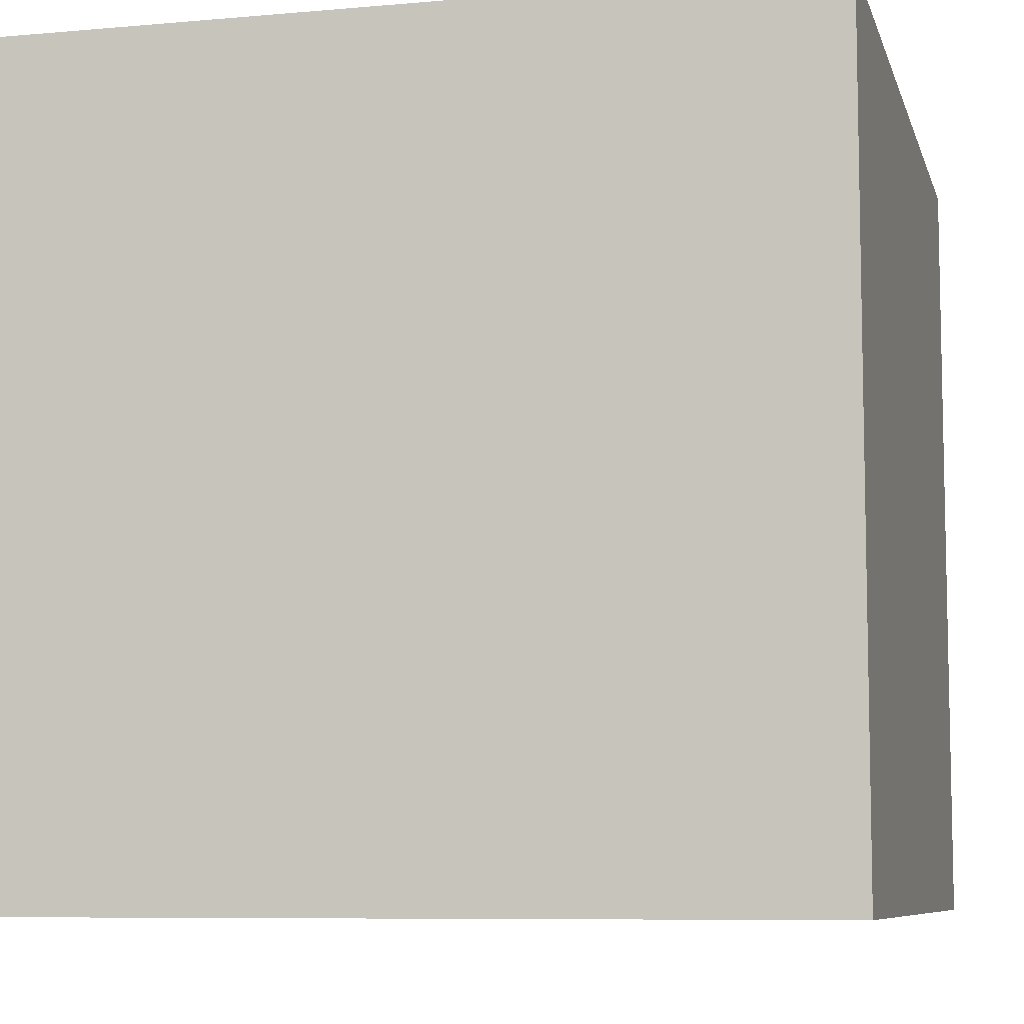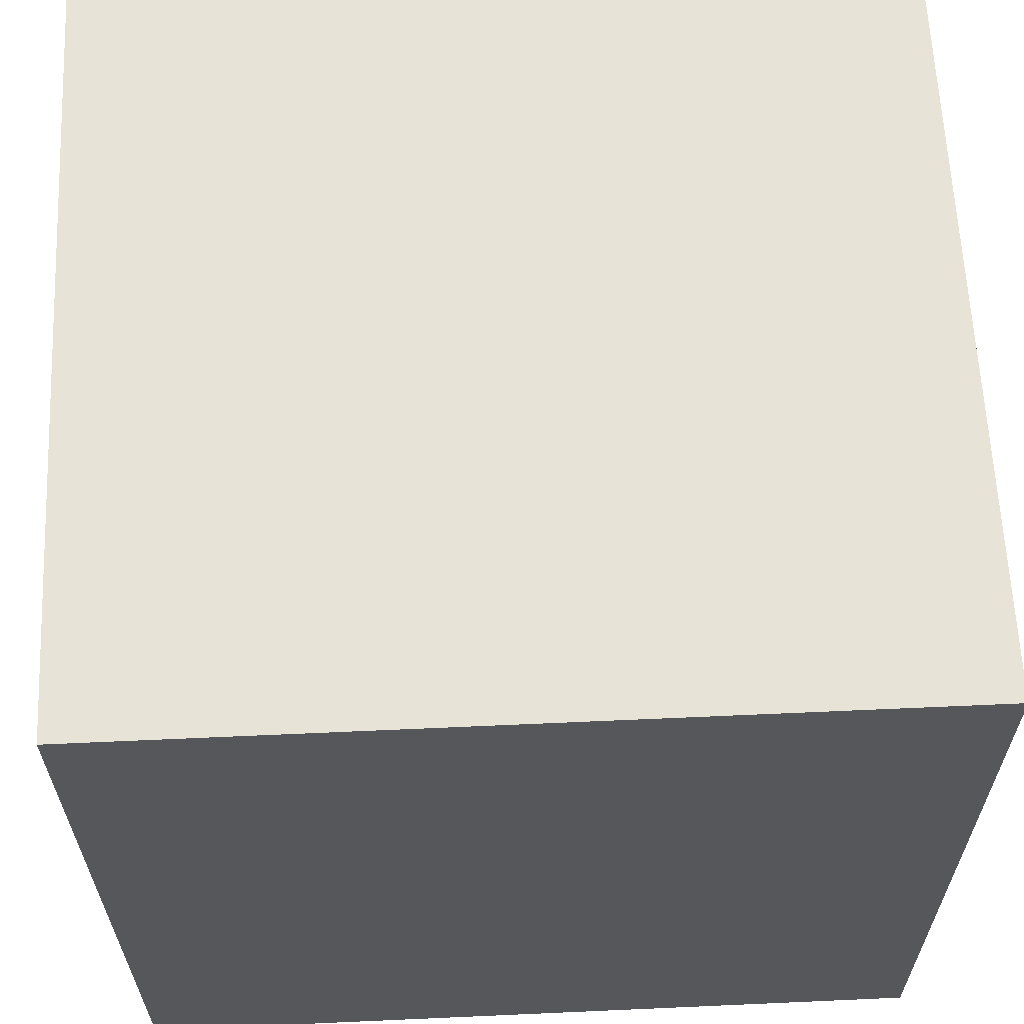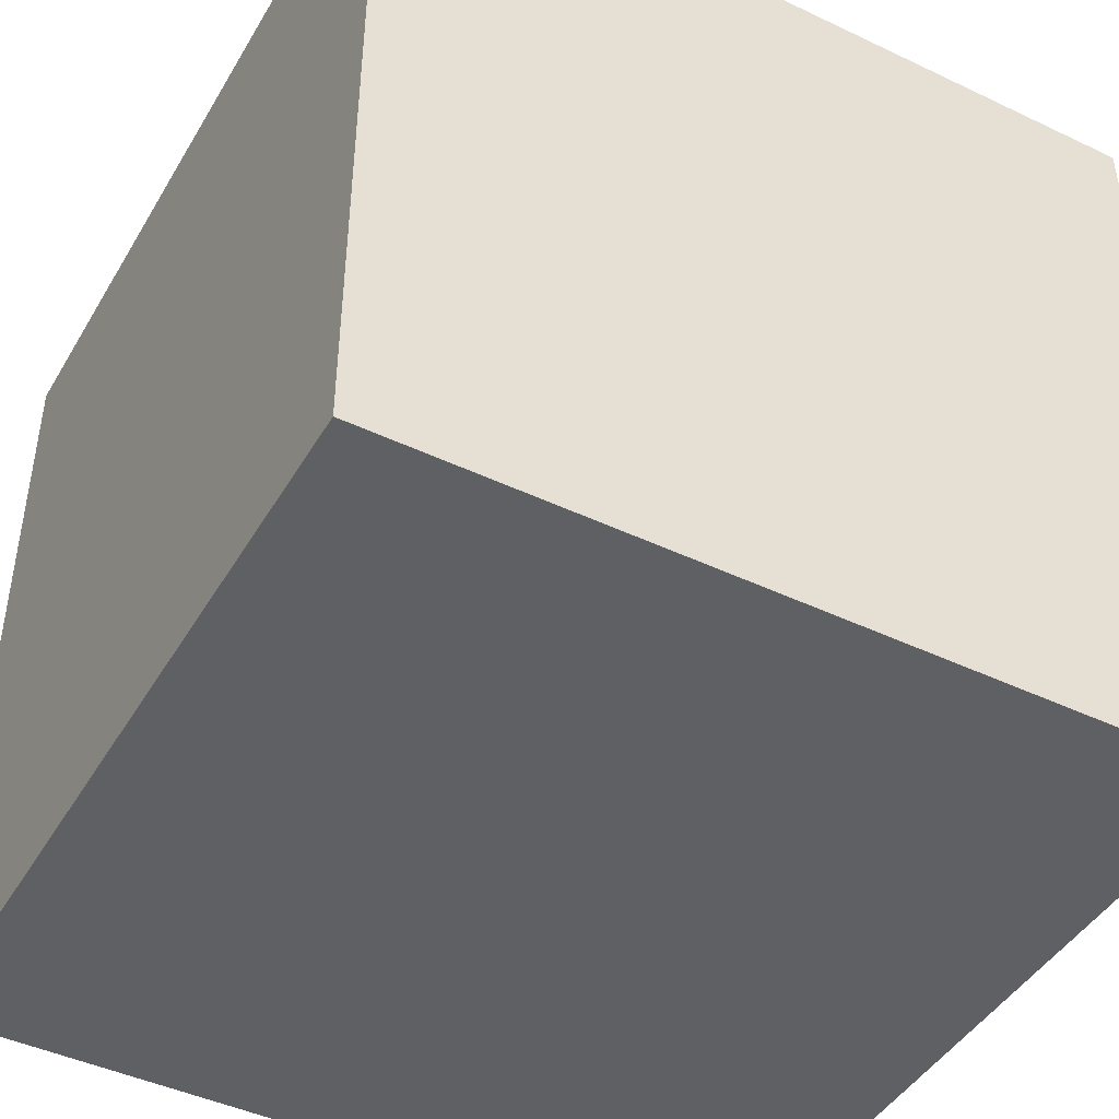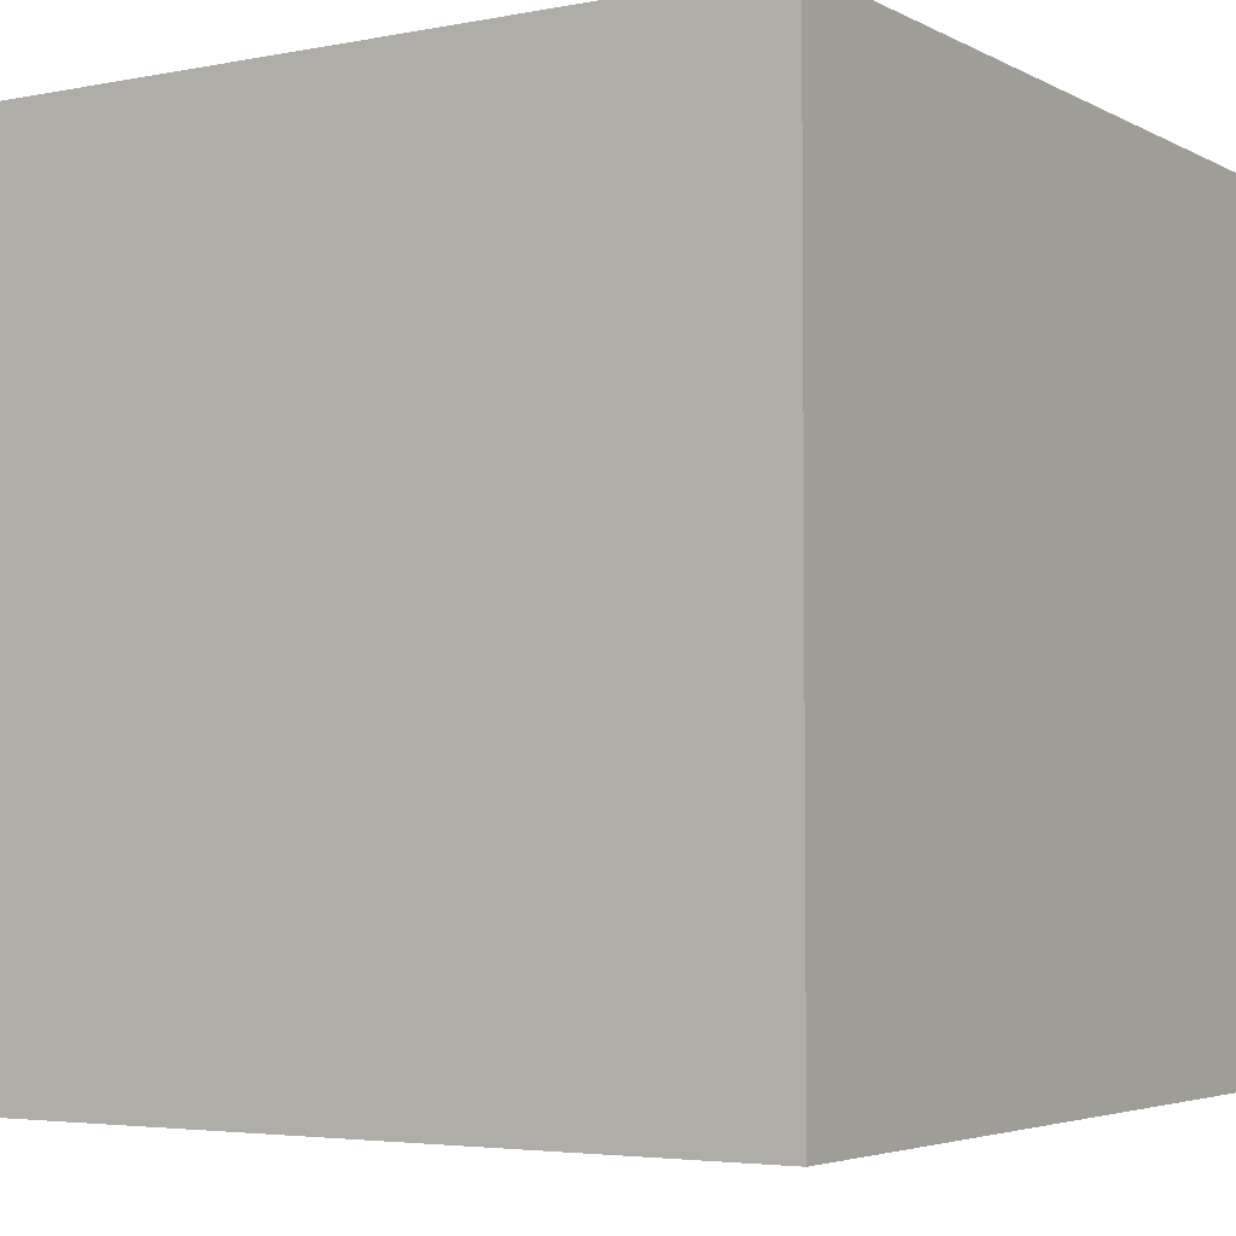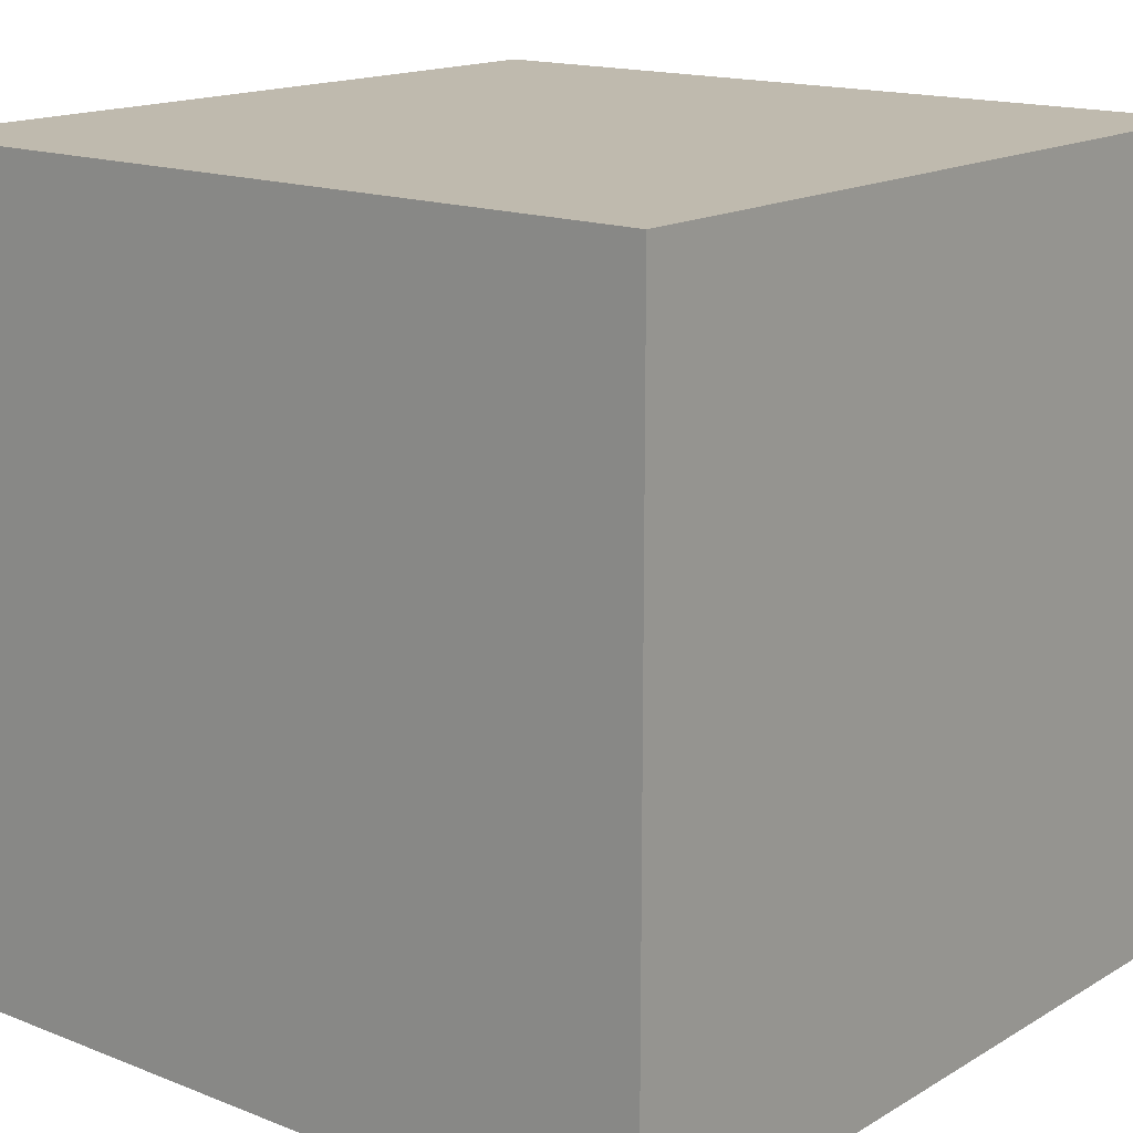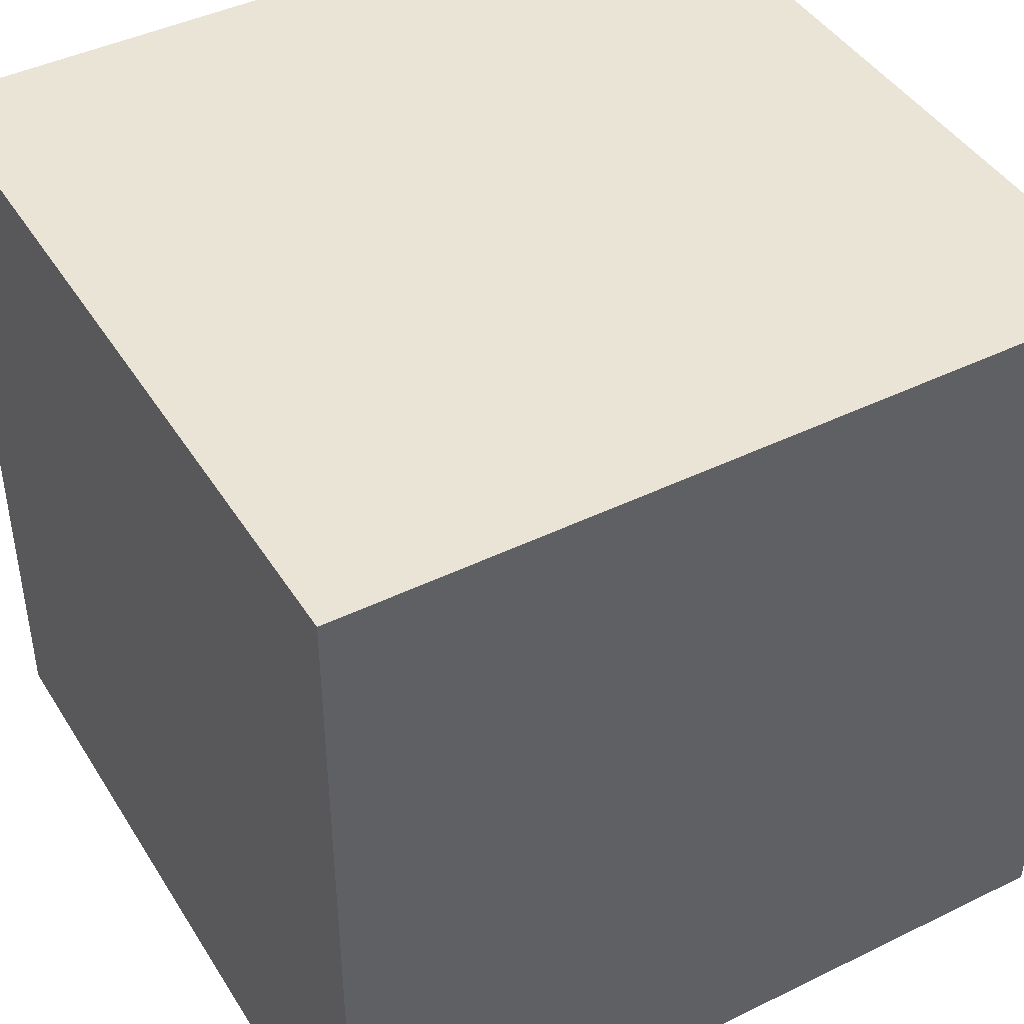
<metadata>
{"format":"obj","ext":"obj","renderer":"f3d","projection":"perspective","resolution":1024,"background":"white","views":[{"elev":-7.9,"azim":-76.0,"up":"+Y"},{"elev":62.6,"azim":177.4,"up":"+Y"},{"elev":-44.8,"azim":-118.9,"up":"+Z"},{"elev":-4.1,"azim":-57.6,"up":"+Z"},{"elev":15.7,"azim":129.4,"up":"+Y"},{"elev":43.6,"azim":150.1,"up":"+Z"}]}
</metadata>
<code>
o
v -0.8 -0.8 0.8
v -0.8 -0.8 -0.8
v -0.8 0.2 0.1
v -0.8 0.2 0
v -0.8 0.2 -0.4
v -0.8 0.2 -0.5
v -0.8 0.3 0.3
v -0.8 0.3 0.2
v -0.8 0.4 0.8
v -0.8 0.4 0.7
v -0.8 0.4 0.3
v -0.8 0.4 0.2
v -0.8 0.4 0
v -0.8 0.4 -0.1
v -0.8 0.4 -0.5
v -0.8 0.4 -0.6
v -0.8 0.5 0.7
v -0.8 0.5 0.6
v -0.8 0.5 0.3
v -0.8 0.5 0.1
v -0.8 0.5 -0.3
v -0.8 0.5 -0.4
v -0.8 0.5 -0.6
v -0.8 0.5 -0.7
v -0.8 0.6 0.4
v -0.8 0.6 0.3
v -0.8 0.6 -0.1
v -0.8 0.6 -0.2
v -0.8 0.6 -0.7
v -0.8 0.6 -0.8
v -0.8 0.7 0.6
v -0.8 0.7 0.4
v -0.8 0.7 -0.2
v -0.8 0.7 -0.3
v -0.8 0.8 0.8
v -0.8 0.8 -0.8
v 0.8 -0.8 0.8
v 0.8 -0.8 -0.8
v 0.8 0.3 0.4
v 0.8 0.3 0.3
v 0.8 0.3 -0.4
v 0.8 0.3 -0.5
v 0.8 0.4 0.6
v 0.8 0.4 0.5
v 0.8 0.4 -0.1
v 0.8 0.4 -0.3
v 0.8 0.4 -0.4
v 0.8 0.4 -0.5
v 0.8 0.5 0.5
v 0.8 0.5 0.4
v 0.8 0.5 0
v 0.8 0.5 -0.1
v 0.8 0.5 -0.4
v 0.8 0.5 -0.6
v 0.8 0.5 -0.7
v 0.8 0.5 -0.8
v 0.8 0.6 0.7
v 0.8 0.6 0.6
v 0.8 0.6 0.1
v 0.8 0.6 0
v 0.8 0.6 -0.6
v 0.8 0.6 -0.7
v 0.8 0.7 0.8
v 0.8 0.7 0.7
v 0.8 0.7 0.3
v 0.8 0.7 0.1
v 0.8 0.7 -0.3
v 0.8 0.7 -0.4
v 0.8 0.8 0.8
v 0.8 0.8 -0.8
v -0.8 -0.8 0.8
v -0.8 0.4 0.8
v -0.8 0.8 0.8
v -0.7 0.4 0.8
v -0.7 0.5 0.8
v -0.6 0.5 0.8
v -0.6 0.6 0.8
v -0.5 0.4 0.8
v -0.5 0.6 0.8
v -0.4 0.4 0.8
v -0.4 0.6 0.8
v -0.3 0.5 0.8
v -0.3 0.6 0.8
v -0.2 0.3 0.8
v -0.2 0.5 0.8
v -0.1 0.3 0.8
v -0.1 0.5 0.8
v 0 0.5 0.8
v 0 0.6 0.8
v 0.1 0.5 0.8
v 0.1 0.6 0.8
v 0.2 0.2 0.8
v 0.2 0.5 0.8
v 0.3 0.2 0.8
v 0.3 0.3 0.8
v 0.4 0.1 0.8
v 0.4 0.2 0.8
v 0.5 0.1 0.8
v 0.5 0.2 0.8
v 0.5 0.3 0.8
v 0.5 0.5 0.8
v 0.6 0.5 0.8
v 0.6 0.7 0.8
v 0.8 -0.8 0.8
v 0.8 0.7 0.8
v 0.8 0.8 0.8
v -0.8 -0.8 -0.8
v -0.8 0.6 -0.8
v -0.8 0.8 -0.8
v -0.7 0.6 -0.8
v -0.7 0.7 -0.8
v -0.6 0.5 -0.8
v -0.6 0.7 -0.8
v -0.5 0.4 -0.8
v -0.5 0.5 -0.8
v -0.4 0.4 -0.8
v -0.4 0.7 -0.8
v -0.3 0.6 -0.8
v -0.3 0.7 -0.8
v -0.1 0.5 -0.8
v -0.1 0.6 -0.8
v 0 0.5 -0.8
v 0 0.6 -0.8
v 0.1 0.4 -0.8
v 0.1 0.5 -0.8
v 0.1 0.6 -0.8
v 0.1 0.7 -0.8
v 0.2 0.4 -0.8
v 0.2 0.5 -0.8
v 0.2 0.6 -0.8
v 0.2 0.7 -0.8
v 0.3 0.5 -0.8
v 0.3 0.6 -0.8
v 0.4 0.3 -0.8
v 0.4 0.5 -0.8
v 0.5 0.3 -0.8
v 0.5 0.4 -0.8
v 0.6 0.4 -0.8
v 0.6 0.6 -0.8
v 0.7 0.5 -0.8
v 0.7 0.6 -0.8
v 0.8 -0.8 -0.8
v 0.8 0.5 -0.8
v 0.8 0.8 -0.8
v -0.8 -0.8 0.8
v 0.8 -0.8 0.8
v -0.8 -0.8 -0.8
v 0.8 -0.8 -0.8
v -0.8 0.8 0.8
v 0.8 0.8 0.8
v -0.8 0.8 -0.8
v 0.8 0.8 -0.8
f 3 2 1
f 4 2 3
f 5 2 4
f 6 2 5
f 7 3 1
f 8 3 7
f 9 7 1
f 10 7 9
f 11 8 7
f 11 7 10
f 12 3 8
f 12 8 11
f 13 4 3
f 13 5 4
f 14 5 13
f 15 2 6
f 15 6 5
f 16 2 15
f 17 12 11
f 17 11 10
f 17 10 9
f 18 12 17
f 19 12 18
f 20 3 12
f 20 12 19
f 20 14 13
f 20 13 3
f 21 5 14
f 22 16 15
f 22 5 21
f 22 15 5
f 23 2 16
f 23 16 22
f 24 2 23
f 25 19 18
f 26 20 19
f 26 19 25
f 27 14 20
f 27 20 26
f 27 21 14
f 28 21 27
f 29 2 24
f 29 22 21
f 29 24 23
f 29 23 22
f 30 2 29
f 31 18 17
f 31 25 18
f 32 26 25
f 32 25 31
f 32 28 27
f 32 27 26
f 33 21 28
f 33 28 32
f 34 29 21
f 34 21 33
f 34 30 29
f 35 31 17
f 35 32 31
f 35 34 33
f 35 33 32
f 35 17 9
f 36 30 34
f 36 34 35
f 37 38 39
f 39 38 40
f 40 38 41
f 41 38 42
f 37 39 43
f 43 39 44
f 40 41 45
f 45 41 46
f 41 42 47
f 46 41 47
f 42 38 48
f 47 42 48
f 44 39 49
f 43 44 49
f 39 40 50
f 49 39 50
f 40 45 51
f 45 46 52
f 51 45 52
f 46 47 53
f 47 48 53
f 48 38 54
f 53 48 54
f 54 38 55
f 55 38 56
f 37 43 57
f 43 49 58
f 57 43 58
f 49 50 58
f 40 51 59
f 51 52 60
f 59 51 60
f 53 54 61
f 54 55 61
f 55 56 62
f 61 55 62
f 37 57 63
f 57 58 64
f 63 57 64
f 58 50 65
f 64 58 65
f 40 59 65
f 50 40 65
f 59 60 66
f 65 59 66
f 52 46 67
f 66 60 67
f 46 53 67
f 60 52 67
f 61 62 68
f 67 53 68
f 53 61 68
f 65 66 69
f 64 65 69
f 67 68 69
f 63 64 69
f 66 67 69
f 68 62 70
f 69 68 70
f 62 56 70
f 74 72 71
f 74 73 72
f 75 73 74
f 76 75 74
f 76 73 75
f 77 73 76
f 78 74 71
f 78 76 74
f 78 77 76
f 79 73 77
f 79 77 78
f 80 78 71
f 80 79 78
f 81 73 79
f 81 79 80
f 82 81 80
f 83 73 81
f 83 81 82
f 84 80 71
f 84 82 80
f 85 83 82
f 85 82 84
f 86 84 71
f 86 85 84
f 87 83 85
f 87 85 86
f 88 87 86
f 88 83 87
f 89 73 83
f 89 83 88
f 90 88 86
f 90 89 88
f 91 73 89
f 91 89 90
f 92 90 86
f 92 86 71
f 93 91 90
f 93 90 92
f 94 92 71
f 94 93 92
f 95 93 94
f 96 94 71
f 96 95 94
f 97 95 96
f 98 96 71
f 98 97 96
f 99 95 97
f 99 97 98
f 100 93 95
f 100 95 99
f 101 91 93
f 101 93 100
f 102 100 99
f 102 91 101
f 102 101 100
f 102 99 98
f 103 73 91
f 103 91 102
f 104 102 98
f 104 98 71
f 104 103 102
f 105 73 103
f 105 103 104
f 106 73 105
f 107 108 110
f 108 109 110
f 110 109 111
f 107 110 112
f 110 111 112
f 111 109 113
f 112 111 113
f 107 112 114
f 112 113 115
f 114 112 115
f 107 114 116
f 114 115 116
f 113 109 117
f 116 115 117
f 115 113 117
f 116 117 118
f 117 109 119
f 118 117 119
f 116 118 120
f 118 119 121
f 120 118 121
f 116 120 122
f 120 121 122
f 121 119 123
f 122 121 123
f 107 116 124
f 116 122 124
f 122 123 124
f 124 123 125
f 123 119 126
f 125 123 126
f 119 109 127
f 126 119 127
f 124 125 128
f 107 124 128
f 125 126 129
f 128 125 129
f 126 127 129
f 129 127 130
f 127 109 131
f 130 127 131
f 129 130 132
f 128 129 132
f 130 131 133
f 132 130 133
f 107 128 134
f 128 132 134
f 132 133 135
f 134 132 135
f 107 134 136
f 134 135 136
f 136 135 137
f 136 137 138
f 137 135 138
f 133 131 139
f 138 135 139
f 135 133 139
f 138 139 140
f 139 131 141
f 140 139 141
f 136 138 142
f 107 136 142
f 138 140 142
f 140 141 143
f 142 140 143
f 131 109 144
f 143 141 144
f 141 131 144
f 147 146 145
f 148 146 147
f 149 150 151
f 151 150 152

</code>
